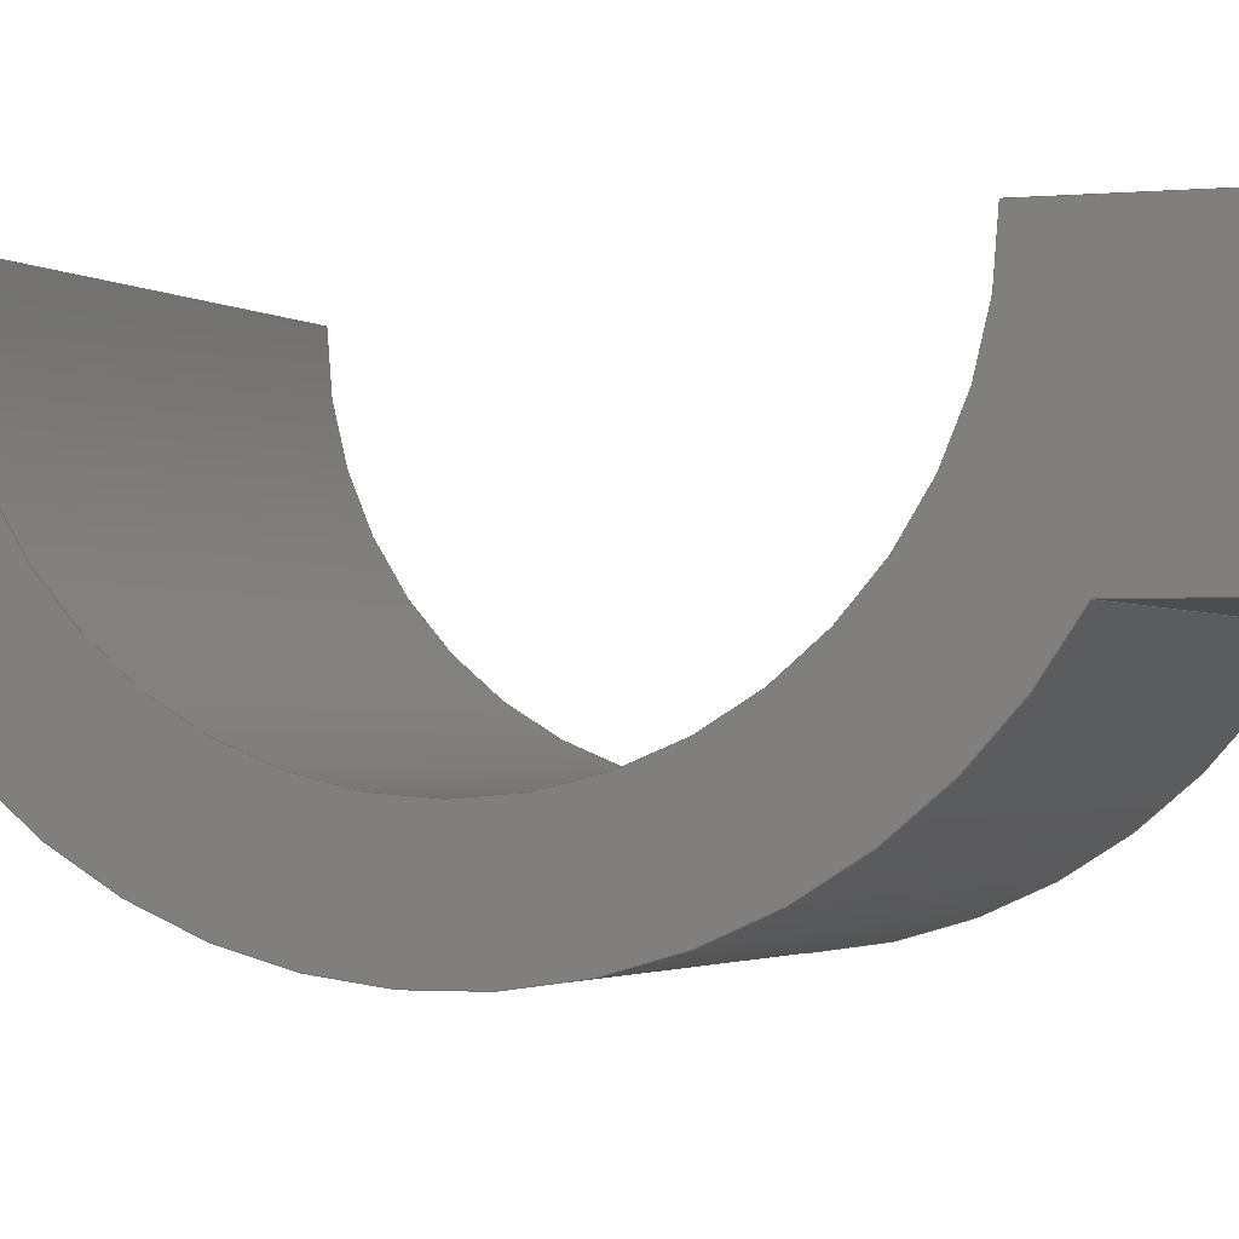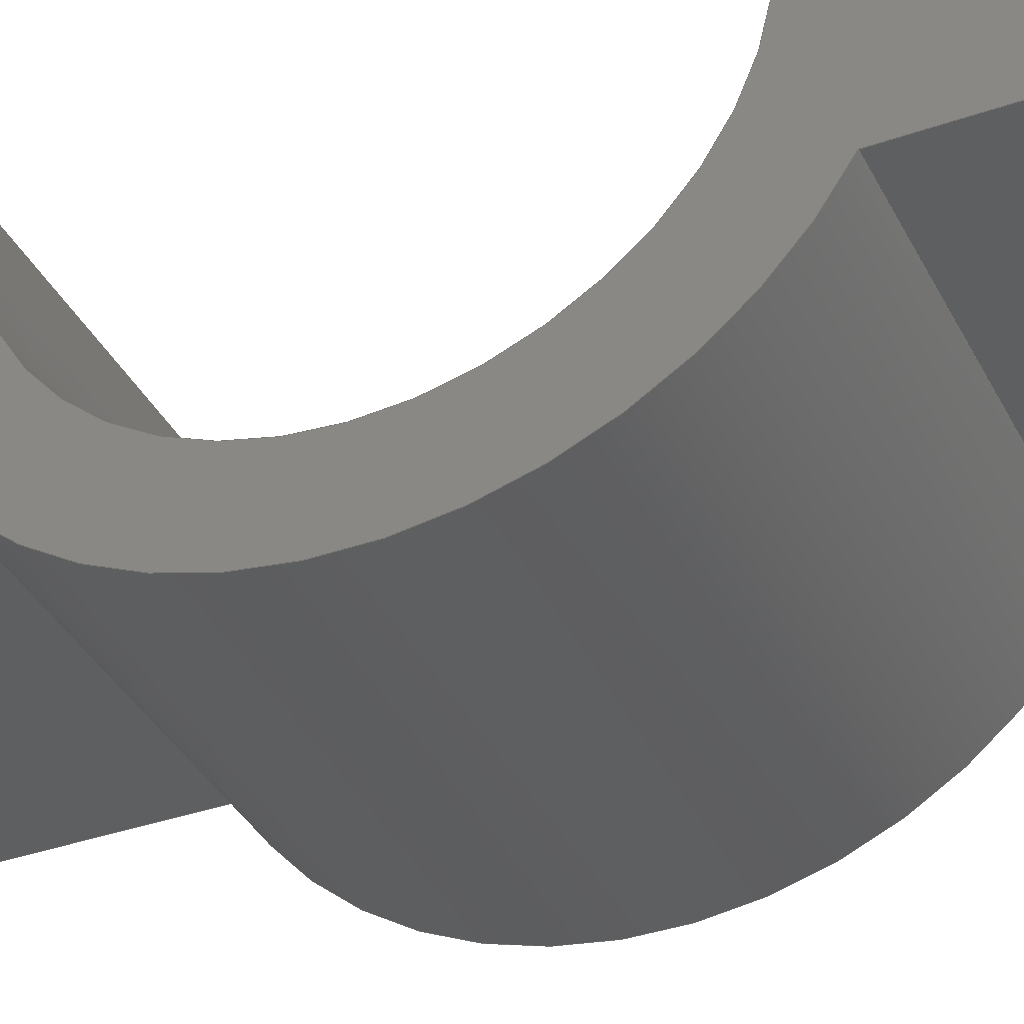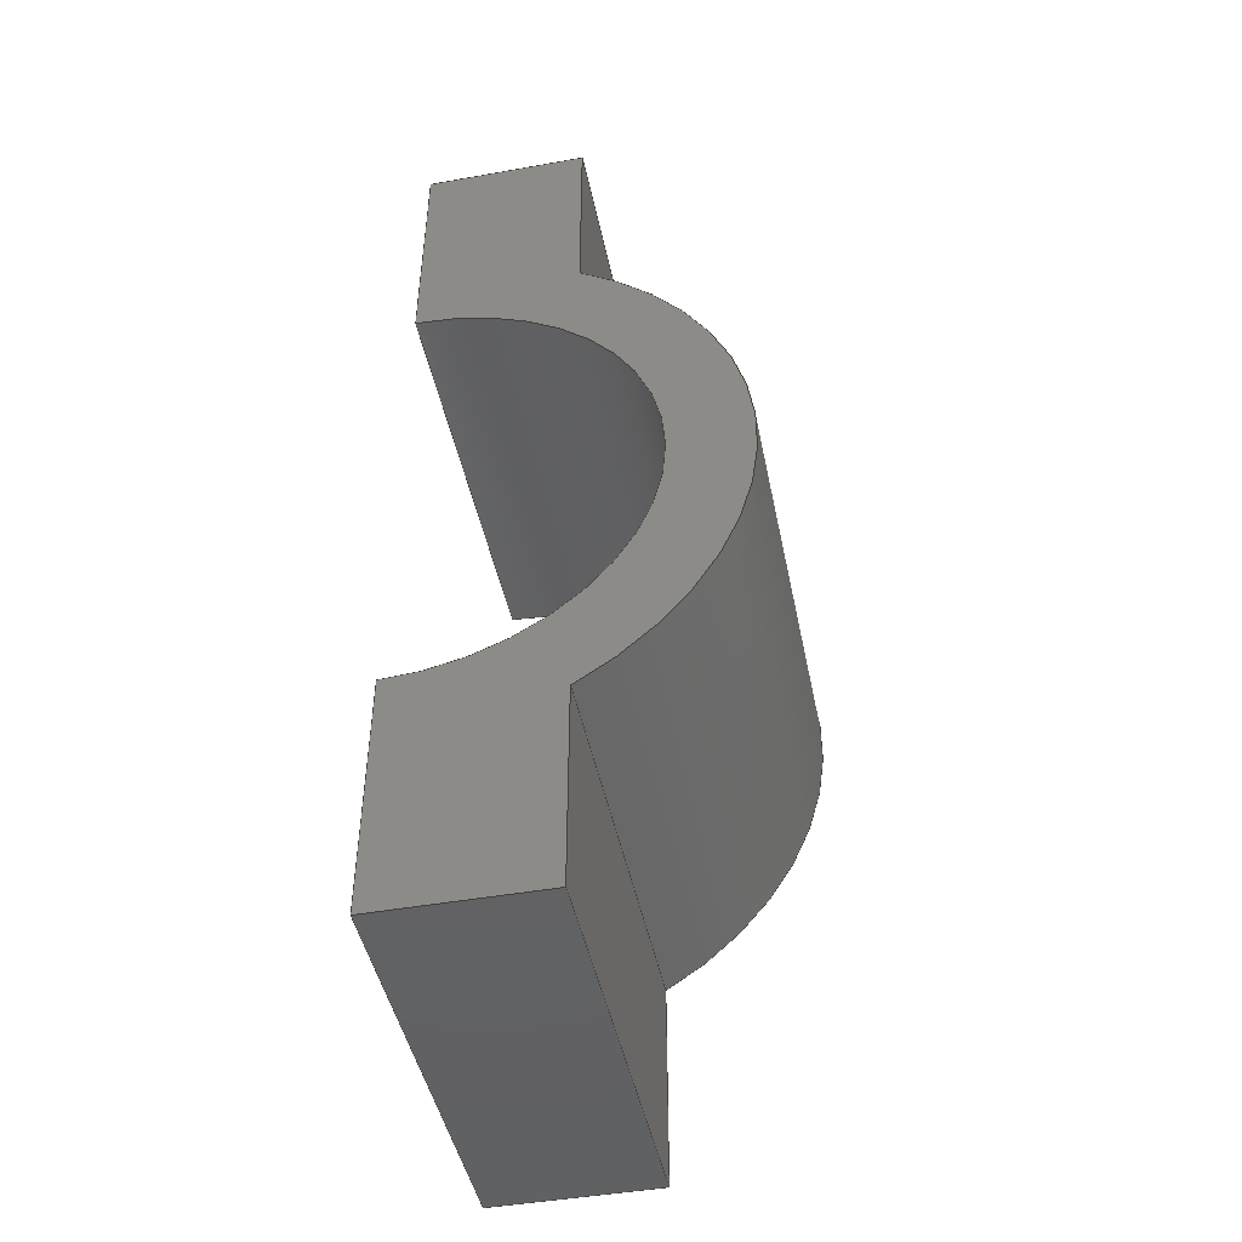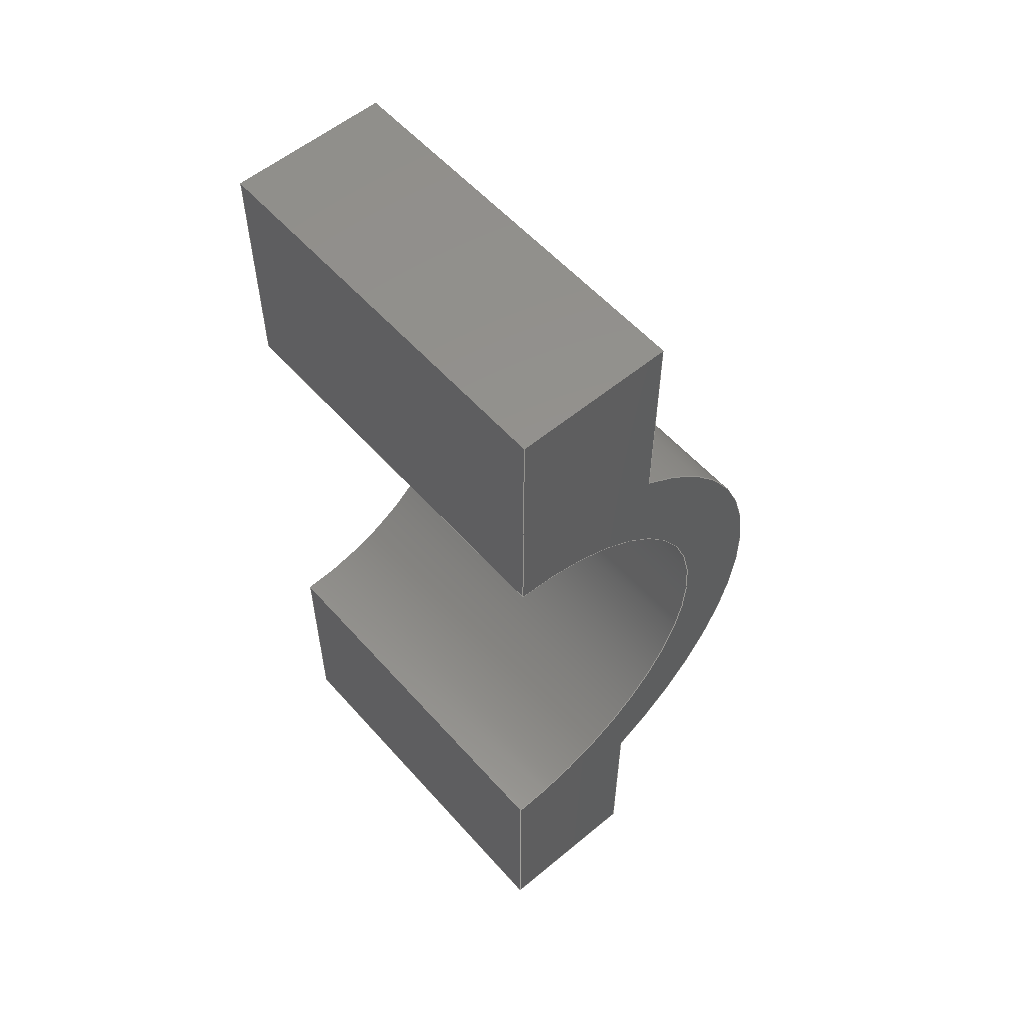
<metadata>
{"format":"step","ext":"step","renderer":"f3d","projection":"perspective","resolution":1024,"background":"white","views":[{"elev":-1.7,"azim":-68.8,"up":"+Y"},{"elev":-36.9,"azim":-65.6,"up":"+Y"},{"elev":-46.2,"azim":-78.5,"up":"+Z"},{"elev":56.4,"azim":-130.9,"up":"+Z"}]}
</metadata>
<code>
ISO-10303-21;
DATA;
#1=MECHANICAL_DESIGN_GEOMETRIC_PRESENTATION_REPRESENTATION('',(#4),#310);
#2=SHAPE_REPRESENTATION_RELATIONSHIP('SRR','None',#317,#3);
#3=ADVANCED_BREP_SHAPE_REPRESENTATION('',(#5),#309);
#4=STYLED_ITEM('',(#326),#5);
#5=MANIFOLD_SOLID_BREP('Body1',#178);
#6=CIRCLE('',#196,1.5);
#7=CIRCLE('',#197,1.5);
#8=CIRCLE('',#202,2);
#9=CIRCLE('',#203,2);
#10=CYLINDRICAL_SURFACE('',#195,1.5);
#11=CYLINDRICAL_SURFACE('',#201,2);
#12=FACE_OUTER_BOUND('',#22,.T.);
#13=FACE_OUTER_BOUND('',#23,.T.);
#14=FACE_OUTER_BOUND('',#24,.T.);
#15=FACE_OUTER_BOUND('',#25,.T.);
#16=FACE_OUTER_BOUND('',#26,.T.);
#17=FACE_OUTER_BOUND('',#27,.T.);
#18=FACE_OUTER_BOUND('',#28,.T.);
#19=FACE_OUTER_BOUND('',#29,.T.);
#20=FACE_OUTER_BOUND('',#30,.T.);
#21=FACE_OUTER_BOUND('',#31,.T.);
#22=EDGE_LOOP('',(#112,#113,#114,#115));
#23=EDGE_LOOP('',(#116,#117,#118,#119));
#24=EDGE_LOOP('',(#120,#121,#122,#123));
#25=EDGE_LOOP('',(#124,#125,#126,#127));
#26=EDGE_LOOP('',(#128,#129,#130,#131));
#27=EDGE_LOOP('',(#132,#133,#134,#135));
#28=EDGE_LOOP('',(#136,#137,#138,#139));
#29=EDGE_LOOP('',(#140,#141,#142,#143));
#30=EDGE_LOOP('',(#144,#145,#146,#147,#148,#149,#150,#151));
#31=EDGE_LOOP('',(#152,#153,#154,#155,#156,#157,#158,#159));
#32=LINE('',#260,#52);
#33=LINE('',#262,#53);
#34=LINE('',#264,#54);
#35=LINE('',#265,#55);
#36=LINE('',#268,#56);
#37=LINE('',#270,#57);
#38=LINE('',#271,#58);
#39=LINE('',#274,#59);
#40=LINE('',#276,#60);
#41=LINE('',#277,#61);
#42=LINE('',#283,#62);
#43=LINE('',#286,#63);
#44=LINE('',#288,#64);
#45=LINE('',#289,#65);
#46=LINE('',#292,#66);
#47=LINE('',#294,#67);
#48=LINE('',#295,#68);
#49=LINE('',#298,#69);
#50=LINE('',#300,#70);
#51=LINE('',#301,#71);
#52=VECTOR('',#210,1);
#53=VECTOR('',#211,1);
#54=VECTOR('',#212,1);
#55=VECTOR('',#213,1);
#56=VECTOR('',#216,1);
#57=VECTOR('',#217,1);
#58=VECTOR('',#218,1);
#59=VECTOR('',#221,1);
#60=VECTOR('',#222,1);
#61=VECTOR('',#223,1);
#62=VECTOR('',#230,1);
#63=VECTOR('',#233,1);
#64=VECTOR('',#234,1);
#65=VECTOR('',#235,1);
#66=VECTOR('',#238,1);
#67=VECTOR('',#239,1);
#68=VECTOR('',#240,1);
#69=VECTOR('',#243,1);
#70=VECTOR('',#244,1);
#71=VECTOR('',#245,1);
#72=VERTEX_POINT('',#258);
#73=VERTEX_POINT('',#259);
#74=VERTEX_POINT('',#261);
#75=VERTEX_POINT('',#263);
#76=VERTEX_POINT('',#267);
#77=VERTEX_POINT('',#269);
#78=VERTEX_POINT('',#273);
#79=VERTEX_POINT('',#275);
#80=VERTEX_POINT('',#279);
#81=VERTEX_POINT('',#281);
#82=VERTEX_POINT('',#285);
#83=VERTEX_POINT('',#287);
#84=VERTEX_POINT('',#291);
#85=VERTEX_POINT('',#293);
#86=VERTEX_POINT('',#297);
#87=VERTEX_POINT('',#299);
#88=EDGE_CURVE('',#72,#73,#32,.T.);
#89=EDGE_CURVE('',#72,#74,#33,.T.);
#90=EDGE_CURVE('',#75,#74,#34,.T.);
#91=EDGE_CURVE('',#73,#75,#35,.T.);
#92=EDGE_CURVE('',#73,#76,#36,.T.);
#93=EDGE_CURVE('',#77,#75,#37,.T.);
#94=EDGE_CURVE('',#76,#77,#38,.T.);
#95=EDGE_CURVE('',#76,#78,#39,.T.);
#96=EDGE_CURVE('',#79,#77,#40,.T.);
#97=EDGE_CURVE('',#78,#79,#41,.T.);
#98=EDGE_CURVE('',#78,#80,#6,.T.);
#99=EDGE_CURVE('',#81,#79,#7,.T.);
#100=EDGE_CURVE('',#80,#81,#42,.T.);
#101=EDGE_CURVE('',#80,#82,#43,.T.);
#102=EDGE_CURVE('',#83,#81,#44,.T.);
#103=EDGE_CURVE('',#82,#83,#45,.T.);
#104=EDGE_CURVE('',#82,#84,#46,.T.);
#105=EDGE_CURVE('',#85,#83,#47,.T.);
#106=EDGE_CURVE('',#84,#85,#48,.T.);
#107=EDGE_CURVE('',#84,#86,#49,.T.);
#108=EDGE_CURVE('',#87,#85,#50,.T.);
#109=EDGE_CURVE('',#86,#87,#51,.T.);
#110=EDGE_CURVE('',#72,#86,#8,.T.);
#111=EDGE_CURVE('',#74,#87,#9,.T.);
#112=ORIENTED_EDGE('',*,*,#88,.F.);
#113=ORIENTED_EDGE('',*,*,#89,.T.);
#114=ORIENTED_EDGE('',*,*,#90,.F.);
#115=ORIENTED_EDGE('',*,*,#91,.F.);
#116=ORIENTED_EDGE('',*,*,#92,.F.);
#117=ORIENTED_EDGE('',*,*,#91,.T.);
#118=ORIENTED_EDGE('',*,*,#93,.F.);
#119=ORIENTED_EDGE('',*,*,#94,.F.);
#120=ORIENTED_EDGE('',*,*,#95,.F.);
#121=ORIENTED_EDGE('',*,*,#94,.T.);
#122=ORIENTED_EDGE('',*,*,#96,.F.);
#123=ORIENTED_EDGE('',*,*,#97,.F.);
#124=ORIENTED_EDGE('',*,*,#98,.F.);
#125=ORIENTED_EDGE('',*,*,#97,.T.);
#126=ORIENTED_EDGE('',*,*,#99,.F.);
#127=ORIENTED_EDGE('',*,*,#100,.F.);
#128=ORIENTED_EDGE('',*,*,#101,.F.);
#129=ORIENTED_EDGE('',*,*,#100,.T.);
#130=ORIENTED_EDGE('',*,*,#102,.F.);
#131=ORIENTED_EDGE('',*,*,#103,.F.);
#132=ORIENTED_EDGE('',*,*,#104,.F.);
#133=ORIENTED_EDGE('',*,*,#103,.T.);
#134=ORIENTED_EDGE('',*,*,#105,.F.);
#135=ORIENTED_EDGE('',*,*,#106,.F.);
#136=ORIENTED_EDGE('',*,*,#107,.F.);
#137=ORIENTED_EDGE('',*,*,#106,.T.);
#138=ORIENTED_EDGE('',*,*,#108,.F.);
#139=ORIENTED_EDGE('',*,*,#109,.F.);
#140=ORIENTED_EDGE('',*,*,#110,.T.);
#141=ORIENTED_EDGE('',*,*,#109,.T.);
#142=ORIENTED_EDGE('',*,*,#111,.F.);
#143=ORIENTED_EDGE('',*,*,#89,.F.);
#144=ORIENTED_EDGE('',*,*,#111,.T.);
#145=ORIENTED_EDGE('',*,*,#108,.T.);
#146=ORIENTED_EDGE('',*,*,#105,.T.);
#147=ORIENTED_EDGE('',*,*,#102,.T.);
#148=ORIENTED_EDGE('',*,*,#99,.T.);
#149=ORIENTED_EDGE('',*,*,#96,.T.);
#150=ORIENTED_EDGE('',*,*,#93,.T.);
#151=ORIENTED_EDGE('',*,*,#90,.T.);
#152=ORIENTED_EDGE('',*,*,#110,.F.);
#153=ORIENTED_EDGE('',*,*,#88,.T.);
#154=ORIENTED_EDGE('',*,*,#92,.T.);
#155=ORIENTED_EDGE('',*,*,#95,.T.);
#156=ORIENTED_EDGE('',*,*,#98,.T.);
#157=ORIENTED_EDGE('',*,*,#101,.T.);
#158=ORIENTED_EDGE('',*,*,#104,.T.);
#159=ORIENTED_EDGE('',*,*,#107,.T.);
#160=PLANE('',#192);
#161=PLANE('',#193);
#162=PLANE('',#194);
#163=PLANE('',#198);
#164=PLANE('',#199);
#165=PLANE('',#200);
#166=PLANE('',#204);
#167=PLANE('',#205);
#168=ADVANCED_FACE('',(#12),#160,.T.);
#169=ADVANCED_FACE('',(#13),#161,.T.);
#170=ADVANCED_FACE('',(#14),#162,.T.);
#171=ADVANCED_FACE('',(#15),#10,.F.);
#172=ADVANCED_FACE('',(#16),#163,.T.);
#173=ADVANCED_FACE('',(#17),#164,.T.);
#174=ADVANCED_FACE('',(#18),#165,.T.);
#175=ADVANCED_FACE('',(#19),#11,.T.);
#176=ADVANCED_FACE('',(#20),#166,.T.);
#177=ADVANCED_FACE('',(#21),#167,.F.);
#178=CLOSED_SHELL('',(#168,#169,#170,#171,#172,#173,#174,#175,#176,#177));
#179=DERIVED_UNIT_ELEMENT(#181,1);
#180=DERIVED_UNIT_ELEMENT(#312,3);
#181=(
MASS_UNIT()
NAMED_UNIT(*)
SI_UNIT(.KILO.,.GRAM.)
);
#182=DERIVED_UNIT((#179,#180));
#183=MEASURE_REPRESENTATION_ITEM('density measure',
POSITIVE_RATIO_MEASURE(7850),#182);
#184=PROPERTY_DEFINITION_REPRESENTATION(#189,#186);
#185=PROPERTY_DEFINITION_REPRESENTATION(#190,#187);
#186=REPRESENTATION('material name',(#188),#309);
#187=REPRESENTATION('density',(#183),#309);
#188=DESCRIPTIVE_REPRESENTATION_ITEM('Steel','Steel');
#189=PROPERTY_DEFINITION('material property','material name',#319);
#190=PROPERTY_DEFINITION('material property','density of part',#319);
#191=AXIS2_PLACEMENT_3D('placement',#256,#206,#207);
#192=AXIS2_PLACEMENT_3D('',#257,#208,#209);
#193=AXIS2_PLACEMENT_3D('',#266,#214,#215);
#194=AXIS2_PLACEMENT_3D('',#272,#219,#220);
#195=AXIS2_PLACEMENT_3D('',#278,#224,#225);
#196=AXIS2_PLACEMENT_3D('',#280,#226,#227);
#197=AXIS2_PLACEMENT_3D('',#282,#228,#229);
#198=AXIS2_PLACEMENT_3D('',#284,#231,#232);
#199=AXIS2_PLACEMENT_3D('',#290,#236,#237);
#200=AXIS2_PLACEMENT_3D('',#296,#241,#242);
#201=AXIS2_PLACEMENT_3D('',#302,#246,#247);
#202=AXIS2_PLACEMENT_3D('',#303,#248,#249);
#203=AXIS2_PLACEMENT_3D('',#304,#250,#251);
#204=AXIS2_PLACEMENT_3D('',#305,#252,#253);
#205=AXIS2_PLACEMENT_3D('',#306,#254,#255);
#206=DIRECTION('axis',(0,0,1));
#207=DIRECTION('refdir',(1,0,0));
#208=DIRECTION('center_axis',(0,-1,0));
#209=DIRECTION('ref_axis',(0,0,-1));
#210=DIRECTION('',(0,0,1));
#211=DIRECTION('',(1,0,0));
#212=DIRECTION('',(0,0,-1));
#213=DIRECTION('',(1,0,0));
#214=DIRECTION('center_axis',(0,0,1));
#215=DIRECTION('ref_axis',(0,-1,0));
#216=DIRECTION('',(0,1,0));
#217=DIRECTION('',(0,-1,0));
#218=DIRECTION('',(1,0,0));
#219=DIRECTION('center_axis',(0,1,0));
#220=DIRECTION('ref_axis',(0,0,1));
#221=DIRECTION('',(0,0,-1));
#222=DIRECTION('',(0,0,1));
#223=DIRECTION('',(1,0,0));
#224=DIRECTION('center_axis',(1,0,0));
#225=DIRECTION('ref_axis',(0,0,1));
#226=DIRECTION('center_axis',(1,0,0));
#227=DIRECTION('ref_axis',(0,0,1));
#228=DIRECTION('center_axis',(-1,0,0));
#229=DIRECTION('ref_axis',(0,0,1));
#230=DIRECTION('',(1,0,0));
#231=DIRECTION('center_axis',(0,1,0));
#232=DIRECTION('ref_axis',(0,0,1));
#233=DIRECTION('',(0,0,-1));
#234=DIRECTION('',(0,0,1));
#235=DIRECTION('',(1,0,0));
#236=DIRECTION('center_axis',(0,0,-1));
#237=DIRECTION('ref_axis',(0,1,0));
#238=DIRECTION('',(0,-1,0));
#239=DIRECTION('',(0,1,0));
#240=DIRECTION('',(1,0,0));
#241=DIRECTION('center_axis',(0,-1,0));
#242=DIRECTION('ref_axis',(0,0,-1));
#243=DIRECTION('',(0,0,1));
#244=DIRECTION('',(0,0,-1));
#245=DIRECTION('',(1,0,0));
#246=DIRECTION('center_axis',(1,0,0));
#247=DIRECTION('ref_axis',(0,-0.5,0.866));
#248=DIRECTION('center_axis',(1,0,0));
#249=DIRECTION('ref_axis',(0,-0.5,0.866));
#250=DIRECTION('center_axis',(1,0,0));
#251=DIRECTION('ref_axis',(0,-0.5,0.866));
#252=DIRECTION('center_axis',(1,0,0));
#253=DIRECTION('ref_axis',(0,0,-1));
#254=DIRECTION('center_axis',(1,0,0));
#255=DIRECTION('ref_axis',(0,0,-1));
#256=CARTESIAN_POINT('',(0,0,0));
#257=CARTESIAN_POINT('Origin',(0,-1,3));
#258=CARTESIAN_POINT('',(0,-1,1.732));
#259=CARTESIAN_POINT('',(0,-1,3));
#260=CARTESIAN_POINT('',(0,-1,1.732));
#261=CARTESIAN_POINT('',(2.5,-1,1.732));
#262=CARTESIAN_POINT('',(0,-1,1.732));
#263=CARTESIAN_POINT('',(2.5,-1,3));
#264=CARTESIAN_POINT('',(2.5,-1,1.732));
#265=CARTESIAN_POINT('',(0,-1,3));
#266=CARTESIAN_POINT('Origin',(0,0,3));
#267=CARTESIAN_POINT('',(0,0,3));
#268=CARTESIAN_POINT('',(0,-1,3));
#269=CARTESIAN_POINT('',(2.5,0,3));
#270=CARTESIAN_POINT('',(2.5,-1,3));
#271=CARTESIAN_POINT('',(0,0,3));
#272=CARTESIAN_POINT('Origin',(0,0,1.5));
#273=CARTESIAN_POINT('',(0,0,1.5));
#274=CARTESIAN_POINT('',(0,0,3));
#275=CARTESIAN_POINT('',(2.5,0,1.5));
#276=CARTESIAN_POINT('',(2.5,0,3));
#277=CARTESIAN_POINT('',(0,0,1.5));
#278=CARTESIAN_POINT('Origin',(0,0,0));
#279=CARTESIAN_POINT('',(0,0,-1.5));
#280=CARTESIAN_POINT('Origin',(0,0,0));
#281=CARTESIAN_POINT('',(2.5,0,-1.5));
#282=CARTESIAN_POINT('Origin',(2.5,0,0));
#283=CARTESIAN_POINT('',(0,0,-1.5));
#284=CARTESIAN_POINT('Origin',(0,0,-3));
#285=CARTESIAN_POINT('',(0,0,-3));
#286=CARTESIAN_POINT('',(0,0,-1.5));
#287=CARTESIAN_POINT('',(2.5,0,-3));
#288=CARTESIAN_POINT('',(2.5,0,-1.5));
#289=CARTESIAN_POINT('',(0,0,-3));
#290=CARTESIAN_POINT('Origin',(0,-1,-3));
#291=CARTESIAN_POINT('',(0,-1,-3));
#292=CARTESIAN_POINT('',(0,0,-3));
#293=CARTESIAN_POINT('',(2.5,-1,-3));
#294=CARTESIAN_POINT('',(2.5,0,-3));
#295=CARTESIAN_POINT('',(0,-1,-3));
#296=CARTESIAN_POINT('Origin',(0,-1,-1.732));
#297=CARTESIAN_POINT('',(0,-1,-1.732));
#298=CARTESIAN_POINT('',(0,-1,-3));
#299=CARTESIAN_POINT('',(2.5,-1,-1.732));
#300=CARTESIAN_POINT('',(2.5,-1,-3));
#301=CARTESIAN_POINT('',(0,-1,-1.732));
#302=CARTESIAN_POINT('Origin',(0,0,0));
#303=CARTESIAN_POINT('Origin',(0,0,0));
#304=CARTESIAN_POINT('Origin',(2.5,0,0));
#305=CARTESIAN_POINT('Origin',(2.5,-1,0));
#306=CARTESIAN_POINT('Origin',(0,-1,0));
#307=UNCERTAINTY_MEASURE_WITH_UNIT(LENGTH_MEASURE(0.001),#311,
'DISTANCE_ACCURACY_VALUE',
'Maximum model space distance between geometric entities at asserted c
onnectivities');
#308=UNCERTAINTY_MEASURE_WITH_UNIT(LENGTH_MEASURE(0.001),#311,
'DISTANCE_ACCURACY_VALUE',
'Maximum model space distance between geometric entities at asserted c
onnectivities');
#309=(
GEOMETRIC_REPRESENTATION_CONTEXT(3)
GLOBAL_UNCERTAINTY_ASSIGNED_CONTEXT((#307))
GLOBAL_UNIT_ASSIGNED_CONTEXT((#311,#313,#314))
REPRESENTATION_CONTEXT('','3D')
);
#310=(
GEOMETRIC_REPRESENTATION_CONTEXT(3)
GLOBAL_UNCERTAINTY_ASSIGNED_CONTEXT((#308))
GLOBAL_UNIT_ASSIGNED_CONTEXT((#311,#313,#314))
REPRESENTATION_CONTEXT('','3D')
);
#311=(
LENGTH_UNIT()
NAMED_UNIT(*)
SI_UNIT(.CENTI.,.METRE.)
);
#312=(
LENGTH_UNIT()
NAMED_UNIT(*)
SI_UNIT($,.METRE.)
);
#313=(
NAMED_UNIT(*)
PLANE_ANGLE_UNIT()
SI_UNIT($,.RADIAN.)
);
#314=(
NAMED_UNIT(*)
SI_UNIT($,.STERADIAN.)
SOLID_ANGLE_UNIT()
);
#315=SHAPE_DEFINITION_REPRESENTATION(#316,#317);
#316=PRODUCT_DEFINITION_SHAPE('',$,#319);
#317=SHAPE_REPRESENTATION('',(#191),#309);
#318=PRODUCT_DEFINITION_CONTEXT('part definition',#323,'design');
#319=PRODUCT_DEFINITION('Crankshaft Connect','Crankshaft Connect v3',#320,
#318);
#320=PRODUCT_DEFINITION_FORMATION('',$,#325);
#321=PRODUCT_RELATED_PRODUCT_CATEGORY('Crankshaft Connect v3',
'Crankshaft Connect v3',(#325));
#322=APPLICATION_PROTOCOL_DEFINITION('international standard',
'automotive_design',2009,#323);
#323=APPLICATION_CONTEXT(
'Core Data for Automotive Mechanical Design Process');
#324=PRODUCT_CONTEXT('part definition',#323,'mechanical');
#325=PRODUCT('Crankshaft Connect','Crankshaft Connect v3',$,(#324));
#326=PRESENTATION_STYLE_ASSIGNMENT((#327));
#327=SURFACE_STYLE_USAGE(.BOTH.,#328);
#328=SURFACE_SIDE_STYLE('',(#329));
#329=SURFACE_STYLE_FILL_AREA(#330);
#330=FILL_AREA_STYLE('Steel - Satin',(#331));
#331=FILL_AREA_STYLE_COLOUR('Steel - Satin',#332);
#332=COLOUR_RGB('Steel - Satin',0.6275,0.6275,0.6275);
ENDSEC;
END-ISO-10303-21;

</code>
